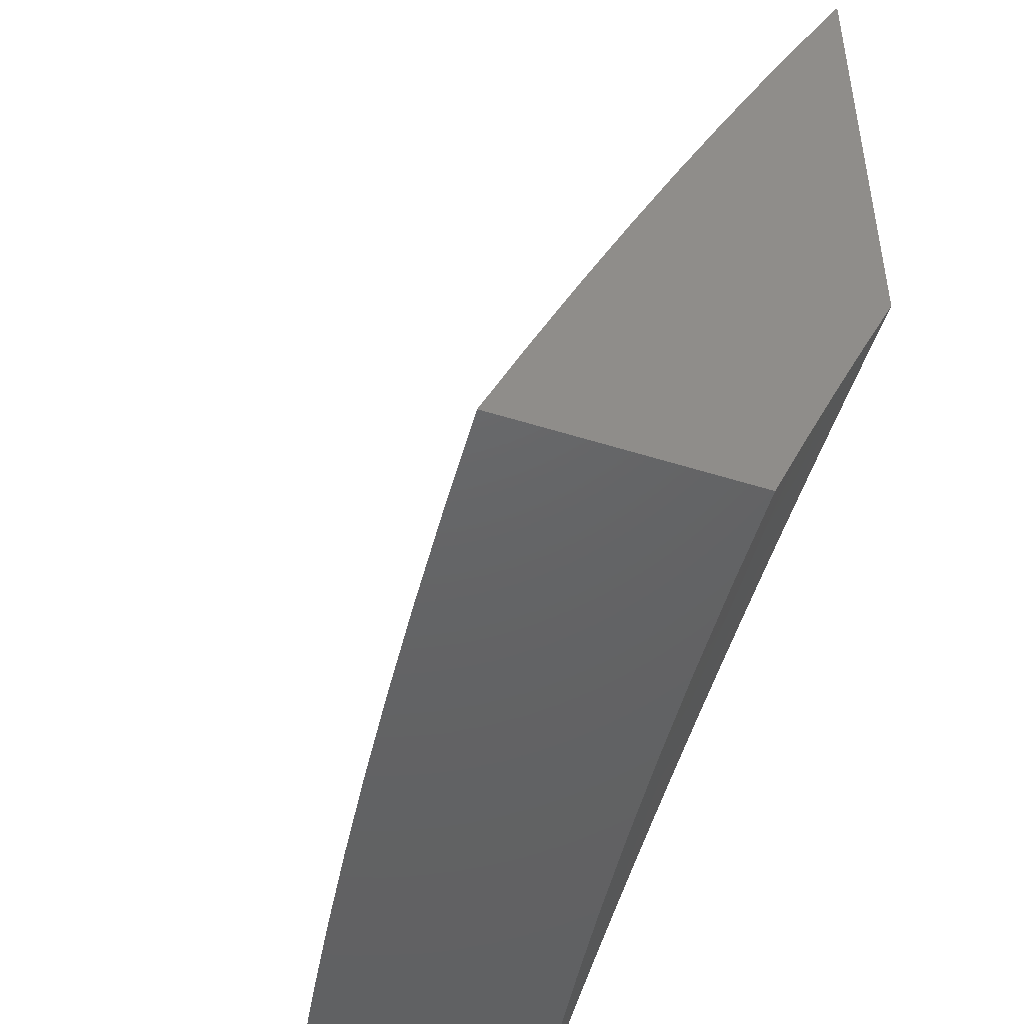
<metadata>
{"format":"stl","ext":"stl","renderer":"f3d","projection":"perspective","resolution":1024,"background":"white","views":[{"elev":-45.7,"azim":-20.3,"up":"+Z"}]}
</metadata>
<code>
# stl→obj: 430 verts, 856 faces
v -10.15 1 5
v -10.14 1.125 5
v -10.12 1 5.081
v -10.1 1.119 5.081
v -10.08 1 5.161
v -10.07 1.115 5.161
v -10.06 1.114 5.181
v -10.04 1.237 5.181
v -10.03 1.236 5.201
v -10.02 1.359 5.201
v -10.01 1.358 5.222
v -10 1.382 5.226
v -10 1.318 5.244
v -10.09 1.243 5.081
v -10.13 1.251 5
v -10.07 1.367 5.081
v -10.11 1.376 5
v -10.05 1.491 5.081
v -10.09 1.5 5
v -10.03 1.615 5.081
v -10.07 1.625 5
v -10.02 1.677 5.081
v -10.05 1.749 5
v -10.01 1.74 5.081
v -10 1.802 5.081
v -10 1.754 5.1
v -10 1.816 5.076
v -10.02 1.873 5
v -10 1.876 5.052
v -10 1.937 5.026
v -10 1.997 5
v -10 1.693 5.123
v -10 1.631 5.145
v -10 1.569 5.167
v -10.02 1.485 5.161
v -10 1.507 5.187
v -10.01 1.484 5.181
v -10 1.444 5.207
v -10.02 1.36 5.181
v -10 1.255 5.261
v -10.01 1.233 5.242
v -10.02 1.235 5.222
v -10 1.232 5.262
v -10 1.192 5.278
v -10.02 1.11 5.262
v -10 1.128 5.293
v -10.01 1.109 5.282
v -10 1.064 5.308
v -10.04 1 5.242
v -10 1 5.322
v -10.05 1.113 5.201
v -10.04 1.112 5.222
v -10.03 1.111 5.242
v -10.05 1.238 5.161
v -10.03 1.361 5.161
v -10.31 1.876 5
v -10.29 1.92 5.027
v -10.29 2 5
v -10.28 1.987 5.027
v -10.25 2 5.074
v -10.27 1.984 5.055
v -10.25 1.982 5.082
v -10.27 1.916 5.082
v -10.25 1.913 5.109
v -10.27 1.847 5.109
v -10.25 1.845 5.137
v -10.27 1.779 5.137
v -10.25 1.777 5.164
v -10.26 1.711 5.164
v -10.25 1.709 5.191
v -10.26 1.644 5.191
v -10.25 1.642 5.218
v -10.26 1.576 5.218
v -10.25 1.574 5.246
v -10.26 1.509 5.246
v -10.24 1.507 5.273
v -10.25 1.442 5.273
v -10.24 1.44 5.3
v -10.25 1.375 5.3
v -10.24 1.373 5.327
v -10.24 1.308 5.327
v -10.23 1.307 5.354
v -10.24 1.242 5.354
v -10.23 1.24 5.381
v -10.23 1.176 5.381
v -10.22 1.174 5.409
v -10.23 1.11 5.409
v -10.21 1.108 5.436
v -10.22 1.044 5.436
v -10.21 1.043 5.463
v -10.23 1 5.437
v -10.19 1.042 5.49
v -10.17 1 5.545
v -10.17 1.039 5.544
v -10.14 1.036 5.597
v -10.16 1.103 5.544
v -10.13 1.1 5.597
v -10.15 1.167 5.544
v -10.13 1.163 5.597
v -10.15 1.231 5.544
v -10.12 1.227 5.597
v -10.14 1.295 5.544
v -10.11 1.291 5.597
v -10.13 1.359 5.544
v -10.1 1.355 5.597
v -10.12 1.423 5.544
v -10.09 1.419 5.597
v -10.11 1.487 5.544
v -10.08 1.483 5.597
v -10.1 1.552 5.544
v -10.07 1.548 5.597
v -10.09 1.616 5.544
v -10.06 1.612 5.597
v -10.08 1.681 5.544
v -10.05 1.676 5.597
v -10.07 1.745 5.544
v -10.04 1.741 5.597
v -10.06 1.81 5.544
v -10.03 1.805 5.597
v -10.05 1.875 5.544
v -10.02 1.87 5.597
v -10.03 1.94 5.544
v -10.01 1.934 5.597
v -10 2 5.587
v -10 1.939 5.609
v -10 1.878 5.631
v -10.33 1.751 5
v -10.31 1.788 5.027
v -10.3 1.854 5.027
v -10.29 1.852 5.055
v -10.28 1.918 5.055
v -10.28 1.85 5.082
v -10.35 1.627 5
v -10.34 1.655 5.027
v -10.33 1.722 5.027
v -10.31 1.72 5.055
v -10.3 1.786 5.055
v -10.3 1.718 5.082
v -10.29 1.784 5.082
v -10.29 1.715 5.109
v -10.28 1.781 5.109
v -10.28 1.713 5.137
v -10.35 1.589 5.027
v -10.37 1.502 5
v -10.36 1.523 5.027
v -10.37 1.458 5.027
v -10.35 1.456 5.055
v -10.36 1.39 5.055
v -10.35 1.388 5.082
v -10.36 1.323 5.082
v -10.35 1.321 5.109
v -10.36 1.256 5.109
v -10.34 1.254 5.137
v -10.35 1.189 5.137
v -10.34 1.188 5.164
v -10.35 1.123 5.164
v -10.33 1.121 5.191
v -10.34 1.056 5.191
v -10.33 1.055 5.218
v -10.33 1 5.219
v -10.31 1.054 5.246
v -10.3 1.052 5.273
v -10.31 1.118 5.246
v -10.29 1.117 5.273
v -10.3 1.183 5.246
v -10.29 1.182 5.273
v -10.29 1.248 5.246
v -10.28 1.247 5.273
v -10.28 1.313 5.246
v -10.27 1.312 5.273
v -10.28 1.378 5.246
v -10.26 1.377 5.273
v -10.27 1.443 5.246
v -10.39 1.377 5
v -10.38 1.392 5.027
v -10.37 1.324 5.055
v -10.37 1.257 5.082
v -10.36 1.191 5.109
v -10.36 1.124 5.137
v -10.35 1.058 5.164
v -10.38 1.326 5.027
v -10.41 1.251 5
v -10.39 1.26 5.027
v -10.4 1.195 5.027
v -10.39 1.193 5.055
v -10.4 1.128 5.055
v -10.38 1.127 5.082
v -10.39 1.062 5.082
v -10.38 1.06 5.109
v -10.38 1 5.11
v -10.36 1.059 5.137
v -10.42 1.126 5
v -10.41 1.129 5.027
v -10.4 1.063 5.055
v -10.41 1.064 5.027
v -10.43 1 5
v -10.28 1 5.328
v -10.29 1.051 5.3
v -10.28 1.116 5.3
v -10.27 1.18 5.3
v -10.27 1.245 5.3
v -10.26 1.31 5.3
v -10.25 1.047 5.381
v -10.26 1.048 5.354
v -10.27 1.05 5.327
v -10.27 1.114 5.327
v -10.11 1 5.652
v -10.11 1.033 5.651
v -10.11 1.097 5.651
v -10.1 1.16 5.651
v -10.09 1.224 5.651
v -10.08 1.288 5.651
v -10.07 1.351 5.651
v -10.07 1.415 5.651
v -10.06 1.479 5.651
v -10.05 1.543 5.651
v -10.04 1.607 5.651
v -10.03 1.672 5.651
v -10.02 1.736 5.651
v -10 1.8 5.651
v -10 1.817 5.653
v -10 1.755 5.673
v -10 1.693 5.693
v -10.01 1.603 5.705
v -10.02 1.539 5.705
v -10.03 1.475 5.705
v -10.04 1.411 5.705
v -10.05 1.348 5.705
v -10.05 1.284 5.705
v -10.06 1.22 5.705
v -10.07 1.157 5.705
v -10.08 1.094 5.705
v -10.08 1.03 5.705
v -10.06 1 5.759
v -10.06 1.027 5.758
v -10.05 1.09 5.758
v -10.04 1.154 5.758
v -10.03 1.217 5.758
v -10.03 1.28 5.758
v -10.02 1.344 5.758
v -10.01 1.407 5.758
v -10 1.444 5.766
v -10 1.506 5.749
v -10.03 1.024 5.812
v -10 1 5.865
v -10 1.064 5.853
v -10.02 1.087 5.812
v -10 1.128 5.84
v -10.01 1.15 5.812
v -10 1.191 5.827
v -10.01 1.213 5.812
v -10 1.254 5.813
v -10 1.318 5.798
v -10 1.381 5.782
v -10 1.569 5.731
v -10 1.631 5.713
v -10.04 2 5.514
v -10.06 1.945 5.49
v -10.07 1.88 5.49
v -10.09 1.815 5.49
v -10.1 1.75 5.49
v -10.11 1.685 5.49
v -10.12 1.621 5.49
v -10.13 1.556 5.49
v -10.14 1.491 5.49
v -10.15 1.427 5.49
v -10.16 1.362 5.49
v -10.17 1.298 5.49
v -10.17 1.234 5.49
v -10.18 1.17 5.49
v -10.19 1.106 5.49
v -10.08 2 5.442
v -10.07 1.947 5.463
v -10.09 1.882 5.463
v -10.1 1.817 5.463
v -10.11 1.752 5.463
v -10.12 1.687 5.463
v -10.13 1.623 5.463
v -10.14 1.558 5.463
v -10.15 1.493 5.463
v -10.16 1.429 5.463
v -10.17 1.364 5.463
v -10.18 1.3 5.463
v -10.19 1.235 5.463
v -10.19 1.171 5.463
v -10.2 1.107 5.463
v -10.11 2 5.369
v -10.1 1.952 5.409
v -10.09 1.95 5.436
v -10.15 2 5.295
v -10.14 1.96 5.327
v -10.13 1.957 5.354
v -10.11 1.955 5.381
v -10.13 1.89 5.381
v -10.11 1.887 5.409
v -10.13 1.822 5.409
v -10.11 1.82 5.436
v -10.12 1.755 5.436
v -10.18 2 5.222
v -10.17 1.965 5.273
v -10.15 1.962 5.3
v -10.15 1.895 5.327
v -10.14 1.892 5.354
v -10.15 1.827 5.354
v -10.14 1.824 5.381
v -10.15 1.759 5.381
v -10.14 1.757 5.409
v -10.15 1.692 5.409
v -10.13 1.69 5.436
v -10.15 1.625 5.436
v -10.22 2 5.148
v -10.2 1.972 5.191
v -10.19 1.97 5.218
v -10.18 1.967 5.246
v -10.19 1.902 5.246
v -10.18 1.899 5.273
v -10.19 1.834 5.273
v -10.18 1.831 5.3
v -10.19 1.766 5.3
v -10.18 1.764 5.327
v -10.19 1.698 5.327
v -10.17 1.696 5.354
v -10.19 1.631 5.354
v -10.17 1.629 5.381
v -10.18 1.564 5.381
v -10.17 1.562 5.409
v -10.18 1.497 5.409
v -10.17 1.495 5.436
v -10.17 1.431 5.436
v -10.24 1.98 5.109
v -10.23 1.977 5.137
v -10.22 1.975 5.164
v -10.23 1.909 5.164
v -10.22 1.906 5.191
v -10.23 1.841 5.191
v -10.22 1.838 5.218
v -10.23 1.773 5.218
v -10.21 1.77 5.246
v -10.23 1.705 5.246
v -10.21 1.703 5.273
v -10.22 1.637 5.273
v -10.21 1.635 5.3
v -10.22 1.57 5.3
v -10.21 1.568 5.327
v -10.22 1.503 5.327
v -10.2 1.501 5.354
v -10.21 1.436 5.354
v -10.2 1.434 5.381
v -10.21 1.37 5.381
v -10.2 1.368 5.409
v -10.21 1.303 5.409
v -10.19 1.301 5.436
v -10.2 1.237 5.436
v -10.24 1.911 5.137
v -10.2 1.904 5.218
v -10.17 1.897 5.3
v -10.1 1.885 5.436
v -10.24 1.843 5.164
v -10.24 1.775 5.191
v -10.24 1.707 5.218
v -10.24 1.639 5.246
v -10.23 1.572 5.273
v -10.23 1.505 5.3
v -10.23 1.438 5.327
v -10.22 1.371 5.354
v -10.22 1.305 5.381
v -10.21 1.239 5.409
v -10.21 1.173 5.436
v -10.2 1.836 5.246
v -10.2 1.768 5.273
v -10.2 1.701 5.3
v -10.2 1.633 5.327
v -10.2 1.566 5.354
v -10.19 1.499 5.381
v -10.19 1.432 5.409
v -10.18 1.366 5.436
v -10.16 1.829 5.327
v -10.16 1.762 5.354
v -10.16 1.694 5.381
v -10.16 1.627 5.409
v -10.16 1.56 5.436
v -10.32 1.654 5.055
v -10.34 1.588 5.055
v -10.34 1.522 5.055
v -10.31 1.652 5.082
v -10.32 1.586 5.082
v -10.33 1.52 5.082
v -10.34 1.454 5.082
v -10.3 1.65 5.109
v -10.31 1.584 5.109
v -10.32 1.518 5.109
v -10.33 1.452 5.109
v -10.34 1.387 5.109
v -10.29 1.648 5.137
v -10.3 1.582 5.137
v -10.31 1.516 5.137
v -10.32 1.451 5.137
v -10.33 1.385 5.137
v -10.33 1.32 5.137
v -10.27 1.646 5.164
v -10.29 1.58 5.164
v -10.3 1.514 5.164
v -10.3 1.449 5.164
v -10.31 1.383 5.164
v -10.32 1.318 5.164
v -10.33 1.253 5.164
v -10.27 1.578 5.191
v -10.27 1.511 5.218
v -10.28 1.512 5.191
v -10.29 1.447 5.191
v -10.3 1.382 5.191
v -10.31 1.316 5.191
v -10.32 1.251 5.191
v -10.33 1.186 5.191
v -10.28 1.445 5.218
v -10.29 1.38 5.218
v -10.3 1.315 5.218
v -10.3 1.25 5.218
v -10.31 1.185 5.218
v -10.32 1.12 5.218
v -10.38 1.259 5.055
v -10.38 1.192 5.082
v -10.37 1.125 5.109
v -10.25 1.243 5.327
v -10.25 1.177 5.354
v -10.24 1.111 5.381
v -10.23 1.046 5.409
v -10.26 1.179 5.327
v -10.25 1.113 5.354
v -10 2 5
f 1 2 3
f 3 2 4
f 3 4 5
f 5 4 6
f 5 6 7
f 7 6 8
f 7 8 9
f 9 8 10
f 9 10 11
f 11 10 12
f 11 12 13
f 4 2 14
f 14 2 15
f 14 15 16
f 16 15 17
f 16 17 18
f 18 17 19
f 18 19 20
f 20 19 21
f 20 21 22
f 22 21 23
f 22 23 24
f 24 23 25
f 24 25 26
f 26 25 27
f 27 25 28
f 27 28 29
f 29 28 30
f 30 28 31
f 23 28 25
f 26 32 24
f 24 32 22
f 32 33 22
f 22 33 20
f 33 34 20
f 20 34 18
f 18 34 35
f 35 34 36
f 35 36 37
f 37 36 38
f 37 38 39
f 39 38 10
f 39 10 8
f 38 12 10
f 40 41 13
f 13 41 42
f 13 42 11
f 11 42 9
f 41 40 43
f 43 40 44
f 43 44 45
f 45 44 46
f 45 46 47
f 47 46 48
f 47 48 49
f 49 48 50
f 5 51 49
f 49 51 52
f 49 52 53
f 53 52 41
f 53 41 43
f 51 5 7
f 6 4 54
f 54 4 14
f 54 14 55
f 55 14 16
f 55 16 35
f 35 16 18
f 7 9 51
f 51 9 42
f 51 42 52
f 52 42 41
f 47 49 45
f 45 49 53
f 45 53 43
f 39 8 54
f 54 8 6
f 39 54 55
f 37 39 55
f 37 55 35
f 56 57 58
f 58 57 59
f 58 59 60
f 60 59 61
f 60 61 62
f 62 61 63
f 62 63 64
f 64 63 65
f 64 65 66
f 66 65 67
f 66 67 68
f 68 67 69
f 68 69 70
f 70 69 71
f 70 71 72
f 72 71 73
f 72 73 74
f 74 73 75
f 74 75 76
f 76 75 77
f 76 77 78
f 78 77 79
f 78 79 80
f 80 79 81
f 80 81 82
f 82 81 83
f 82 83 84
f 84 83 85
f 84 85 86
f 86 85 87
f 86 87 88
f 88 87 89
f 88 89 90
f 90 89 91
f 90 91 92
f 92 91 93
f 92 93 94
f 94 93 95
f 94 95 96
f 96 95 97
f 96 97 98
f 98 97 99
f 98 99 100
f 100 99 101
f 100 101 102
f 102 101 103
f 102 103 104
f 104 103 105
f 104 105 106
f 106 105 107
f 106 107 108
f 108 107 109
f 108 109 110
f 110 109 111
f 110 111 112
f 112 111 113
f 112 113 114
f 114 113 115
f 114 115 116
f 116 115 117
f 116 117 118
f 118 117 119
f 118 119 120
f 120 119 121
f 120 121 122
f 122 121 123
f 122 123 124
f 124 123 125
f 125 123 126
f 126 123 121
f 126 121 119
f 127 128 56
f 56 128 129
f 56 129 57
f 57 129 130
f 57 130 131
f 131 130 132
f 131 132 63
f 63 132 65
f 133 134 127
f 127 134 135
f 127 135 128
f 128 135 136
f 128 136 137
f 137 136 138
f 137 138 139
f 139 138 140
f 139 140 141
f 141 140 142
f 141 142 67
f 67 142 69
f 134 133 143
f 143 133 144
f 143 144 145
f 145 144 146
f 145 146 147
f 147 146 148
f 147 148 149
f 149 148 150
f 149 150 151
f 151 150 152
f 151 152 153
f 153 152 154
f 153 154 155
f 155 154 156
f 155 156 157
f 157 156 158
f 157 158 159
f 159 158 160
f 159 160 161
f 161 160 162
f 161 162 163
f 163 162 164
f 163 164 165
f 165 164 166
f 165 166 167
f 167 166 168
f 167 168 169
f 169 168 170
f 169 170 171
f 171 170 172
f 171 172 173
f 173 172 77
f 173 77 75
f 144 174 146
f 146 174 175
f 146 175 148
f 148 175 176
f 148 176 150
f 150 176 177
f 150 177 152
f 152 177 178
f 152 178 154
f 154 178 179
f 154 179 156
f 156 179 180
f 156 180 158
f 158 180 160
f 175 174 181
f 181 174 182
f 181 182 183
f 183 182 184
f 183 184 185
f 185 184 186
f 185 186 187
f 187 186 188
f 187 188 189
f 189 188 190
f 189 190 191
f 191 190 180
f 191 180 179
f 182 192 184
f 184 192 193
f 184 193 186
f 186 193 194
f 186 194 188
f 188 194 190
f 193 192 195
f 195 192 196
f 195 196 194
f 194 196 190
f 190 160 180
f 160 197 162
f 162 197 198
f 162 198 164
f 164 198 199
f 164 199 166
f 166 199 200
f 166 200 168
f 168 200 201
f 168 201 170
f 170 201 202
f 170 202 172
f 172 202 79
f 172 79 77
f 91 203 197
f 197 203 204
f 197 204 205
f 205 204 206
f 205 206 199
f 199 206 200
f 93 207 95
f 95 207 208
f 95 208 97
f 97 208 209
f 97 209 99
f 99 209 210
f 99 210 101
f 101 210 211
f 101 211 103
f 103 211 212
f 103 212 105
f 105 212 213
f 105 213 107
f 107 213 214
f 107 214 109
f 109 214 215
f 109 215 111
f 111 215 216
f 111 216 113
f 113 216 217
f 113 217 115
f 115 217 218
f 115 218 117
f 117 218 219
f 117 219 119
f 119 219 220
f 119 220 221
f 221 220 222
f 222 220 219
f 222 219 223
f 223 219 218
f 223 218 224
f 224 218 217
f 224 217 225
f 225 217 216
f 225 216 226
f 226 216 215
f 226 215 227
f 227 215 214
f 227 214 228
f 228 214 213
f 228 213 229
f 229 213 212
f 229 212 230
f 230 212 211
f 230 211 231
f 231 211 210
f 231 210 232
f 232 210 209
f 232 209 233
f 233 209 208
f 233 208 207
f 207 234 233
f 233 234 235
f 233 235 232
f 232 235 236
f 232 236 231
f 231 236 237
f 231 237 230
f 230 237 238
f 230 238 229
f 229 238 239
f 229 239 228
f 228 239 240
f 228 240 227
f 227 240 241
f 227 241 226
f 226 241 242
f 226 242 243
f 235 234 244
f 244 234 245
f 244 245 246
f 244 246 247
f 247 246 248
f 247 248 249
f 249 248 250
f 249 250 251
f 251 250 252
f 251 252 238
f 238 252 239
f 252 253 239
f 239 253 240
f 253 254 240
f 240 254 241
f 254 242 241
f 226 243 225
f 225 243 255
f 225 255 224
f 224 255 256
f 224 256 223
f 221 126 119
f 124 257 122
f 122 257 258
f 122 258 120
f 120 258 259
f 120 259 118
f 118 259 260
f 118 260 116
f 116 260 261
f 116 261 114
f 114 261 262
f 114 262 112
f 112 262 263
f 112 263 110
f 110 263 264
f 110 264 108
f 108 264 265
f 108 265 106
f 106 265 266
f 106 266 104
f 104 266 267
f 104 267 102
f 102 267 268
f 102 268 100
f 100 268 269
f 100 269 98
f 98 269 270
f 98 270 96
f 96 270 271
f 96 271 94
f 94 271 92
f 257 272 258
f 258 272 273
f 258 273 259
f 259 273 274
f 259 274 260
f 260 274 275
f 260 275 261
f 261 275 276
f 261 276 262
f 262 276 277
f 262 277 263
f 263 277 278
f 263 278 264
f 264 278 279
f 264 279 265
f 265 279 280
f 265 280 266
f 266 280 281
f 266 281 267
f 267 281 282
f 267 282 268
f 268 282 283
f 268 283 269
f 269 283 284
f 269 284 270
f 270 284 285
f 270 285 271
f 271 285 286
f 271 286 92
f 92 286 90
f 287 288 272
f 272 288 289
f 272 289 273
f 273 289 274
f 290 291 287
f 287 291 292
f 287 292 293
f 293 292 294
f 293 294 295
f 295 294 296
f 295 296 297
f 297 296 298
f 297 298 276
f 276 298 277
f 299 300 290
f 290 300 301
f 290 301 291
f 291 301 302
f 291 302 303
f 303 302 304
f 303 304 305
f 305 304 306
f 305 306 307
f 307 306 308
f 307 308 309
f 309 308 310
f 309 310 278
f 278 310 279
f 311 312 299
f 299 312 313
f 299 313 314
f 314 313 315
f 314 315 316
f 316 315 317
f 316 317 318
f 318 317 319
f 318 319 320
f 320 319 321
f 320 321 322
f 322 321 323
f 322 323 324
f 324 323 325
f 324 325 326
f 326 325 327
f 326 327 328
f 328 327 329
f 328 329 281
f 281 329 282
f 60 330 311
f 311 330 331
f 311 331 332
f 332 331 333
f 332 333 334
f 334 333 335
f 334 335 336
f 336 335 337
f 336 337 338
f 338 337 339
f 338 339 340
f 340 339 341
f 340 341 342
f 342 341 343
f 342 343 344
f 344 343 345
f 344 345 346
f 346 345 347
f 346 347 348
f 348 347 349
f 348 349 350
f 350 349 351
f 350 351 352
f 352 351 353
f 352 353 284
f 284 353 285
f 330 60 62
f 57 131 59
f 59 131 61
f 131 63 61
f 62 64 330
f 330 64 354
f 330 354 331
f 331 354 333
f 312 311 332
f 332 334 312
f 312 334 355
f 312 355 313
f 313 355 315
f 300 299 314
f 314 316 300
f 300 316 356
f 300 356 301
f 301 356 302
f 288 287 293
f 294 292 303
f 303 292 291
f 293 295 288
f 288 295 357
f 288 357 289
f 289 357 274
f 128 137 129
f 129 137 130
f 137 139 130
f 130 139 132
f 354 64 66
f 139 141 132
f 132 141 65
f 333 354 358
f 358 354 66
f 358 66 68
f 141 67 65
f 333 358 335
f 335 358 359
f 335 359 337
f 337 359 360
f 337 360 339
f 339 360 361
f 339 361 341
f 341 361 362
f 341 362 343
f 343 362 363
f 343 363 345
f 345 363 364
f 345 364 347
f 347 364 365
f 347 365 349
f 349 365 366
f 349 366 351
f 351 366 367
f 351 367 353
f 353 367 368
f 353 368 285
f 285 368 286
f 359 358 68
f 355 334 336
f 315 355 369
f 369 355 336
f 369 336 338
f 315 369 317
f 317 369 370
f 317 370 319
f 319 370 371
f 319 371 321
f 321 371 372
f 321 372 323
f 323 372 373
f 323 373 325
f 325 373 374
f 325 374 327
f 327 374 375
f 327 375 329
f 329 375 376
f 329 376 282
f 282 376 283
f 370 369 338
f 356 316 318
f 302 356 377
f 377 356 318
f 377 318 320
f 302 377 304
f 304 377 378
f 304 378 306
f 306 378 379
f 306 379 308
f 308 379 380
f 308 380 310
f 310 380 381
f 310 381 279
f 279 381 280
f 378 377 320
f 294 303 305
f 294 305 296
f 296 305 307
f 296 307 298
f 298 307 309
f 298 309 277
f 277 309 278
f 357 295 297
f 274 357 275
f 275 357 297
f 275 297 276
f 136 135 382
f 382 135 134
f 382 134 383
f 383 134 143
f 383 143 384
f 384 143 145
f 384 145 147
f 138 136 385
f 385 136 382
f 385 382 386
f 386 382 383
f 386 383 387
f 387 383 384
f 387 384 388
f 388 384 147
f 388 147 149
f 140 138 389
f 389 138 385
f 389 385 390
f 390 385 386
f 390 386 391
f 391 386 387
f 391 387 392
f 392 387 388
f 392 388 393
f 393 388 149
f 393 149 151
f 142 140 394
f 394 140 389
f 394 389 395
f 395 389 390
f 395 390 396
f 396 390 391
f 396 391 397
f 397 391 392
f 397 392 398
f 398 392 393
f 398 393 399
f 399 393 151
f 399 151 153
f 359 68 70
f 69 142 400
f 400 142 394
f 400 394 401
f 401 394 395
f 401 395 402
f 402 395 396
f 402 396 403
f 403 396 397
f 403 397 404
f 404 397 398
f 404 398 405
f 405 398 399
f 405 399 406
f 406 399 153
f 406 153 155
f 359 70 360
f 360 70 72
f 360 72 361
f 361 72 74
f 361 74 362
f 362 74 76
f 362 76 363
f 363 76 78
f 363 78 364
f 364 78 80
f 364 80 365
f 365 80 82
f 365 82 366
f 366 82 84
f 366 84 367
f 367 84 86
f 367 86 368
f 368 86 88
f 368 88 286
f 286 88 90
f 370 338 340
f 370 340 371
f 371 340 342
f 371 342 372
f 372 342 344
f 372 344 373
f 373 344 346
f 373 346 374
f 374 346 348
f 374 348 375
f 375 348 350
f 375 350 376
f 376 350 352
f 376 352 283
f 283 352 284
f 378 320 322
f 378 322 379
f 379 322 324
f 379 324 380
f 380 324 326
f 380 326 381
f 381 326 328
f 381 328 280
f 280 328 281
f 401 407 400
f 400 407 71
f 400 71 69
f 71 407 73
f 73 407 408
f 73 408 75
f 75 408 173
f 407 401 409
f 409 401 402
f 409 402 410
f 410 402 403
f 410 403 411
f 411 403 404
f 411 404 412
f 412 404 405
f 412 405 413
f 413 405 406
f 413 406 414
f 414 406 155
f 414 155 157
f 410 415 409
f 409 415 408
f 409 408 407
f 171 173 415
f 415 173 408
f 415 410 416
f 416 410 411
f 416 411 417
f 417 411 412
f 417 412 418
f 418 412 413
f 418 413 419
f 419 413 414
f 419 414 420
f 420 414 157
f 420 157 159
f 175 181 176
f 176 181 421
f 176 421 177
f 177 421 422
f 177 422 178
f 178 422 423
f 178 423 179
f 179 423 191
f 417 169 416
f 416 169 171
f 416 171 415
f 169 417 167
f 167 417 418
f 167 418 165
f 165 418 419
f 165 419 163
f 163 419 420
f 163 420 161
f 161 420 159
f 79 202 81
f 81 202 424
f 81 424 83
f 83 424 425
f 83 425 85
f 85 425 426
f 85 426 87
f 87 426 427
f 87 427 89
f 89 427 91
f 424 202 201
f 183 185 421
f 421 185 422
f 423 422 187
f 187 422 185
f 424 201 428
f 428 201 200
f 428 200 206
f 424 428 425
f 425 428 429
f 425 429 426
f 426 429 203
f 426 203 427
f 427 203 91
f 429 428 206
f 251 238 249
f 249 238 237
f 249 237 247
f 247 237 236
f 247 236 244
f 244 236 235
f 181 183 421
f 195 194 193
f 423 187 189
f 189 191 423
f 197 205 198
f 198 205 199
f 429 206 204
f 204 203 429
f 48 250 50
f 50 250 248
f 50 248 246
f 250 48 252
f 252 48 46
f 252 46 253
f 253 46 44
f 253 44 254
f 254 44 40
f 254 40 242
f 242 40 13
f 242 13 243
f 243 13 255
f 255 13 12
f 255 12 256
f 256 12 38
f 256 38 223
f 223 38 36
f 223 36 222
f 222 36 34
f 222 34 221
f 221 34 33
f 221 33 126
f 126 33 32
f 126 32 125
f 125 32 26
f 125 26 124
f 124 26 27
f 124 27 29
f 29 30 124
f 124 30 430
f 430 30 31
f 246 245 50
f 31 28 430
f 430 28 58
f 58 28 23
f 58 23 56
f 56 23 21
f 56 21 127
f 127 21 19
f 127 19 133
f 133 19 17
f 133 17 144
f 144 17 15
f 144 15 174
f 174 15 2
f 174 2 182
f 182 2 1
f 182 1 192
f 192 1 196
f 3 197 1
f 1 197 160
f 1 160 190
f 197 3 91
f 91 3 5
f 91 5 49
f 91 49 93
f 93 49 50
f 93 50 207
f 207 50 234
f 234 50 245
f 190 196 1
f 58 60 430
f 430 60 311
f 430 311 299
f 299 290 430
f 430 290 287
f 430 287 272
f 272 257 430
f 430 257 124

</code>
